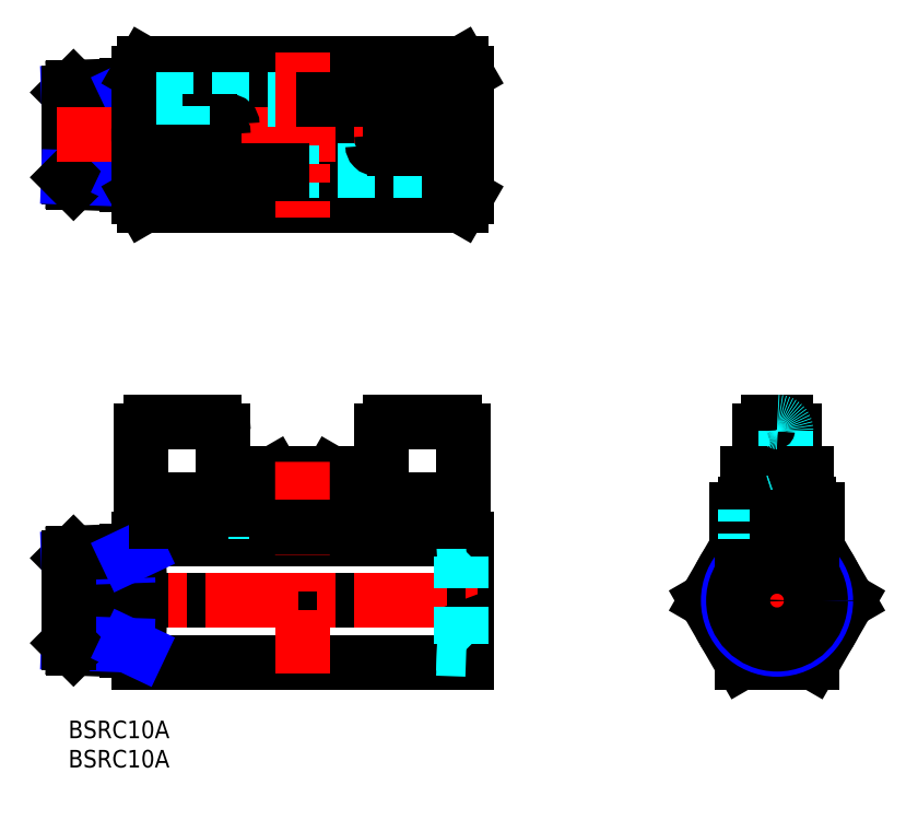
<metadata>
{"format":"dxf","ext":"dxf","renderer":"ezdxf+matplotlib","layout":"modelspace","background":"white","min_lineweight":24,"dpi":150}
</metadata>
<code>
0
SECTION
2
ENTITIES
0
INSERT
8
MSM_CONTINUOUS
2
*U26
10
0
20
0
30
0
0
INSERT
8
MSM_CONTINUOUS
2
*U27
10
0
20
0
30
0
0
LINE
8
MSM_CONTINUOUS
10
12
20
10
30
0
11
12
21
31
31
0
0
ARC
8
MSM_CONTINUOUS
10
53.56
20
25.75
30
0
40
14.44
50
338.7
51
21.33
0
ARC
8
MSM_CONTINUOUS
10
26.44
20
25.75
30
0
40
14.44
50
158.7
51
201.3
0
LINE
8
MSM_CONTINUOUS
10
68
20
10
30
0
11
68
21
31
31
0
0
ARC
8
MSM_CONTINUOUS
10
26.44
20
15.25
30
0
40
14.44
50
158.7
51
201.3
0
ARC
8
MSM_CONTINUOUS
10
53.56
20
15.25
30
0
40
14.44
50
338.7
51
21.33
0
LINE
8
MSM_CONTINUOUS
10
12.99
20
20.5
30
0
11
67.01
21
20.5
31
0
0
LINE
8
MSM_CENTER
10
106.7
20
20.5
30
0
11
135.5
21
20.5
31
0
0
CIRCLE
8
MSM_CONTINUOUS
10
121.1
20
20.5
30
0
40
10.5
0
LINE
8
MSM_CENTER
10
-2
20
20.5
30
0
11
70
21
20.5
31
0
0
LINE
8
MSM_CENTER
10
121.1
20
53
30
0
11
121.1
21
7.944
31
0
0
LINE
8
MSM_CONTINUOUS
10
124
20
49.5
30
0
11
124
21
37.8
31
0
0
LINE
8
MSM_CONTINUOUS
10
119.5
20
49.5
30
0
11
119.5
21
37.8
31
0
0
LINE
8
MSM_CONTINUOUS
10
118.1
20
49.5
30
0
11
118.1
21
42.2
31
0
0
LINE
8
MSM_DASHED
10
5
20
24
30
0
11
-3.6e-15
21
24
31
0
0
LINE
8
MSM_DASHED
10
5
20
17
30
0
11
-3.6e-15
21
17
31
0
0
ARC
8
MSM_CONTINUOUS
10
53.56
20
15.25
30
0
40
14.44
50
338.7
51
21.32
0
LINE
8
MSM_CONTINUOUS
10
68
20
10
30
0
11
12
21
10
31
0
0
LINE
8
MSM_CONTINUOUS
10
12
20
31
30
0
11
68
21
31
31
0
0
CIRCLE
8
MSM_CONTINUOUS
10
121.1
20
20.5
30
0
40
3.5
0
LINE
8
MSM_CONTINUOUS
10
115
20
10
30
0
11
127.1
21
10
31
0
0
LINE
8
MSM_CONTINUOUS
10
127.1
20
10
30
0
11
133.2
21
20.5
31
0
0
LINE
8
MSM_CONTINUOUS
10
133.2
20
20.5
30
0
11
127.1
21
31
31
0
0
LINE
8
MSM_CONTINUOUS
10
115
20
31
30
0
11
109
21
20.5
31
0
0
LINE
8
MSM_CONTINUOUS
10
109
20
20.5
30
0
11
115
21
10
31
0
0
LINE
8
MSM_CONTINUOUS
10
45.4
20
37
30
0
11
34.6
21
37
31
0
0
LINE
8
MSM_CONTINUOUS
10
44.4
20
32
30
0
11
44.4
21
34
31
0
0
LINE
8
MSM_CONTINUOUS
10
35.6
20
34
30
0
11
35.6
21
32
31
0
0
LINE
8
MSM_CONTINUOUS
10
45.4
20
36
30
0
11
45.4
21
37
31
0
0
LINE
8
MSM_CONTINUOUS
10
34.6
20
37
30
0
11
34.6
21
36
31
0
0
LINE
8
MSM_DASHED
10
47
20
34
30
0
11
47
21
36
31
0
0
LINE
8
MSM_CONTINUOUS
10
33
20
31
30
0
11
33
21
36
31
0
0
LINE
8
MSM_CONTINUOUS
10
28
20
34
30
0
11
28
21
36
31
0
0
LINE
8
MSM_CONTINUOUS
10
65
20
34
30
0
11
33
21
34
31
0
0
LINE
8
MSM_DASHED
10
52
20
34
30
0
11
52
21
36
31
0
0
LINE
8
MSM_CONTINUOUS
10
55.8
20
37.8
30
0
11
55.8
21
36
31
0
0
LINE
8
MSM_CONTINUOUS
10
29
20
34
30
0
11
15
21
34
31
0
0
LINE
8
MSM_CONTINUOUS
10
46
20
32
30
0
11
34
21
32
31
0
0
LINE
8
MSM_CONTINUOUS
10
67.5
20
49.5
30
0
11
67.5
21
37.8
31
0
0
ARC
8
MSM_CONTINUOUS
10
66
20
49.5
30
0
40
1.5
50
0
51
90
0
LINE
8
MSM_CONTINUOUS
10
55
20
51
30
0
11
66
21
51
31
0
0
ARC
8
MSM_CONTINUOUS
10
55
20
49.5
30
0
40
1.5
50
90
51
180
0
LINE
8
MSM_CONTINUOUS
10
53.5
20
37.8
30
0
11
53.5
21
49.5
31
0
0
LINE
8
MSM_CONTINUOUS
10
53.5
20
37.8
30
0
11
67.5
21
37.8
31
0
0
LINE
8
MSM_CONTINUOUS
10
24.2
20
34
30
0
11
24.2
21
37.8
31
0
0
LINE
8
MSM_CONTINUOUS
10
26.5
20
49.5
30
0
11
26.5
21
37.8
31
0
0
ARC
8
MSM_CONTINUOUS
10
25
20
49.5
30
0
40
1.5
50
0
51
90
0
LINE
8
MSM_CONTINUOUS
10
14
20
51
30
0
11
25
21
51
31
0
0
ARC
8
MSM_CONTINUOUS
10
14
20
49.5
30
0
40
1.5
50
90
51
180
0
LINE
8
MSM_CONTINUOUS
10
12.5
20
37.8
30
0
11
12.5
21
49.5
31
0
0
LINE
8
MSM_CONTINUOUS
10
12.5
20
37.8
30
0
11
26.5
21
37.8
31
0
0
LINE
8
MSM_CONTINUOUS
10
46
20
31
30
0
11
46
21
32
31
0
0
LINE
8
MSM_CONTINUOUS
10
34
20
32
30
0
11
34
21
31
31
0
0
LINE
8
MSM_CONTINUOUS
10
29
20
31
30
0
11
29
21
36
31
0
0
LINE
8
MSM_DASHED
10
29
20
34
30
0
11
33
21
34
31
0
0
LINE
8
MSM_DASHED
10
15
20
36
30
0
11
24.2
21
36
31
0
0
LINE
8
MSM_CONTINUOUS
10
119.6
20
51
30
0
11
122.5
21
51
31
0
0
LINE
8
MSM_DASHED
10
121.1
20
42.25
30
0
11
121.1
21
37.45
31
0
0
LINE
8
MSM_CONTINUOUS
10
10.05
20
28.96
30
0
11
10.05
21
12.04
31
0
0
LINE
8
MSM_CONTINUOUS
10
0.887
20
12.36
30
0
11
0.887
21
28.64
31
0
0
LINE
8
MSM_CONTINUOUS
10
0.887
20
28.64
30
0
11
1.474e-05
21
27.75
31
0
0
LINE
8
MSM_CONTINUOUS
10
0.887
20
12.36
30
0
11
12
21
11.97
31
0
0
LINE
8
MSM_NARROW
10
1.474e-05
20
13.25
30
0
11
10.05
21
12.9
31
0
0
LINE
8
MSM_NARROW
10
1.474e-05
20
27.75
30
0
11
10.05
21
28.1
31
0
0
LINE
8
MSM_CONTINUOUS
10
1.474e-05
20
27.75
30
0
11
1.474e-05
21
13.25
31
0
0
LINE
8
MSM_CONTINUOUS
10
0.887
20
12.36
30
0
11
1.474e-05
21
13.25
31
0
0
LINE
8
MSM_CONTINUOUS
10
0.887
20
28.64
30
0
11
12
21
29.03
31
0
0
LINE
8
MSM_NARROW
10
12
20
29.03
30
0
11
10.05
21
28.1
31
0
0
LINE
8
MSM_NARROW
10
10.05
20
12.9
30
0
11
12
21
11.97
31
0
0
LINE
8
MSM_DASHED
10
67.11
20
27.94
30
0
11
68
21
28.83
31
0
0
LINE
8
MSM_DASHED
10
67.11
20
13.06
30
0
11
67.11
21
27.94
31
0
0
LINE
8
MSM_DASHED
10
67.11
20
13.06
30
0
11
68
21
12.17
31
0
0
LINE
8
MSM_DASHED
10
63
20
28.66
30
0
11
68
21
28.83
31
0
0
LINE
8
MSM_DASHED
10
63
20
13.2
30
0
11
67.11
21
13.06
31
0
0
LINE
8
MSM_DASHED
10
63
20
12.34
30
0
11
68
21
12.17
31
0
0
LINE
8
MSM_DASHED
10
63
20
27.8
30
0
11
67.11
21
27.94
31
0
0
LINE
8
MSM_DASHED
10
55.8
20
36
30
0
11
55.8
21
34
31
0
0
LINE
8
MSM_CONTINUOUS
10
30
20
36
30
0
11
30
21
31
31
0
0
LINE
8
MSM_DASHED
10
32
20
36
30
0
11
32
21
31
31
0
0
LINE
8
MSM_CONTINUOUS
10
24.2
20
36
30
0
11
65
21
36
31
0
0
CIRCLE
8
MSM_NARROW
10
121.1
20
20.5
30
0
40
8.331
0
CIRCLE
8
MSM_CONTINUOUS
10
121.1
20
20.5
30
0
40
7.444
0
CIRCLE
8
MSM_CONTINUOUS
10
121.1
20
20.5
30
0
40
7.081
0
LINE
8
MSM_CONTINUOUS
10
124
20
37.8
30
0
11
119.5
21
37.8
31
0
0
LINE
8
MSM_CONTINUOUS
10
125.5
20
32
30
0
11
125.5
21
34
31
0
0
LINE
8
MSM_CONTINUOUS
10
116.7
20
34
30
0
11
116.7
21
32
31
0
0
LINE
8
MSM_CONTINUOUS
10
126.5
20
36
30
0
11
126.5
21
37
31
0
0
LINE
8
MSM_CONTINUOUS
10
115.7
20
37
30
0
11
115.7
21
36
31
0
0
LINE
8
MSM_CONTINUOUS
10
128.1
20
34
30
0
11
128.1
21
36
31
0
0
LINE
8
MSM_DASHED
10
118.8
20
34
30
0
11
118.8
21
36
31
0
0
LINE
8
MSM_DASHED
10
123.4
20
34
30
0
11
123.4
21
36
31
0
0
LINE
8
MSM_CONTINUOUS
10
122.2
20
36
30
0
11
128.1
21
36
31
0
0
ARC
8
MSM_DASHED
10
123.4
20
38
30
0
40
4
50
182.9
51
270
0
LINE
8
MSM_CONTINUOUS
10
116.7
20
33
30
0
11
125.5
21
33
31
0
0
LINE
8
MSM_CONTINUOUS
10
115.1
20
32
30
0
11
127.1
21
32
31
0
0
LINE
8
MSM_CONTINUOUS
10
114.1
20
34
30
0
11
128.1
21
34
31
0
0
LINE
8
MSM_CONTINUOUS
10
114.1
20
36
30
0
11
114.1
21
34
31
0
0
LINE
8
MSM_CONTINUOUS
10
114.1
20
36
30
0
11
118.8
21
36
31
0
0
ARC
8
MSM_CONTINUOUS
10
118.8
20
38
30
0
40
2
50
270
51
354.3
0
ARC
8
MSM_CONTINUOUS
10
118.8
20
38
30
0
40
4
50
270
51
357.1
0
ARC
8
MSM_DASHED
10
123.4
20
38
30
0
40
2
50
185.7
51
270
0
LINE
8
MSM_CONTINUOUS
10
127.1
20
31
30
0
11
127.1
21
32
31
0
0
LINE
8
MSM_CONTINUOUS
10
115.1
20
32
30
0
11
115.1
21
31
31
0
0
LINE
8
MSM_CONTINUOUS
10
115.6
20
32
30
0
11
115.6
21
34
31
0
0
LINE
8
MSM_CONTINUOUS
10
115
20
31
30
0
11
127.1
21
31
31
0
0
LINE
8
MSM_CONTINUOUS
10
115.7
20
37
30
0
11
120.5
21
37
31
0
0
LINE
8
MSM_DASHED
10
120.5
20
37
30
0
11
122.7
21
37
31
0
0
LINE
8
MSM_CONTINUOUS
10
122.7
20
37
30
0
11
126.5
21
37
31
0
0
LINE
8
MSM_CONTINUOUS
10
15
20
37.8
30
0
11
15
21
34
31
0
0
LINE
8
MSM_CONTINUOUS
10
65
20
37.8
30
0
11
65
21
34
31
0
0
LINE
8
MSM_DASHED
10
122.2
20
36
30
0
11
118.8
21
36
31
0
0
LINE
8
MSM_DASHED
10
122.6
20
49.5
30
0
11
122.6
21
37.8
31
0
0
LINE
8
MSM_DASHED
10
119.5
20
37.8
30
0
11
118.1
21
37.8
31
0
0
LINE
8
MSM_DASHED
10
118.1
20
42.2
30
0
11
118.1
21
37.8
31
0
0
LINE
8
MSM_CONTINUOUS
10
45
20
42.2
30
0
11
35
21
42.2
31
0
0
ARC
8
MSM_CONTINUOUS
10
44.33
20
39.56
30
0
40
2.556
50
235.6
51
295.6
0
ARC
8
MSM_CONTINUOUS
10
44.33
20
39.64
30
0
40
2.556
50
64.38
51
124.4
0
ARC
8
MSM_CONTINUOUS
10
40
20
32.65
30
0
40
9.553
50
72.41
51
107.6
0
ARC
8
MSM_CONTINUOUS
10
40
20
46.55
30
0
40
9.553
50
252.4
51
287.6
0
LINE
8
MSM_CONTINUOUS
10
34.23
20
41.75
30
0
11
34.23
21
37.45
31
0
0
LINE
8
MSM_CONTINUOUS
10
37.11
20
41.75
30
0
11
37.11
21
37.45
31
0
0
ARC
8
MSM_CONTINUOUS
10
35.67
20
39.64
30
0
40
2.556
50
55.62
51
115.6
0
LINE
8
MSM_CONTINUOUS
10
35
20
42.2
30
0
11
34.23
21
41.75
31
0
0
ARC
8
MSM_CONTINUOUS
10
35.67
20
39.56
30
0
40
2.556
50
244.4
51
304.4
0
LINE
8
MSM_CONTINUOUS
10
35
20
37
30
0
11
34.23
21
37.45
31
0
0
LINE
8
MSM_CONTINUOUS
10
42.89
20
37.45
30
0
11
42.89
21
41.75
31
0
0
LINE
8
MSM_CONTINUOUS
10
45.77
20
37.45
30
0
11
45.77
21
41.75
31
0
0
LINE
8
MSM_CONTINUOUS
10
45
20
42.2
30
0
11
45.77
21
41.75
31
0
0
LINE
8
MSM_CONTINUOUS
10
45
20
37
30
0
11
45.77
21
37.45
31
0
0
LINE
8
MSM_CONTINUOUS
10
116.1
20
42.2
30
0
11
119.5
21
42.2
31
0
0
ARC
8
MSM_CONTINUOUS
10
118.6
20
44.22
30
0
40
7.221
50
249.7
51
286.7
0
ARC
8
MSM_DASHED
10
118.6
20
34.98
30
0
40
7.221
50
69.74
51
82.44
0
LINE
8
MSM_CONTINUOUS
10
116.1
20
37
30
0
11
116.1
21
42.2
31
0
0
LINE
8
MSM_CONTINUOUS
10
126.1
20
42.2
30
0
11
126.1
21
37
31
0
0
ARC
8
MSM_DASHED
10
123.6
20
44.22
30
0
40
7.221
50
249.7
51
262.7
0
ARC
8
MSM_CONTINUOUS
10
123.6
20
34.98
30
0
40
7.221
50
69.74
51
86.43
0
LINE
8
MSM_CENTER
10
40
20
44.2
30
0
11
40
21
8
31
0
0
ARC
8
MSM_DASHED
10
123.6
20
34.98
30
0
40
7.221
50
86.43
51
110.3
0
ARC
8
MSM_CONTINUOUS
10
118.6
20
34.98
30
0
40
7.221
50
82.44
51
110.3
0
LINE
8
MSM_DASHED
10
119.5
20
42.2
30
0
11
124
21
42.2
31
0
0
LINE
8
MSM_CONTINUOUS
10
124
20
42.2
30
0
11
126.1
21
42.2
31
0
0
ARC
8
MSM_DASHED
10
118.6
20
44.22
30
0
40
7.221
50
286.7
51
290.3
0
ARC
8
MSM_CONTINUOUS
10
123.6
20
44.22
30
0
40
7.221
50
262.7
51
290.3
0
LINE
8
MSM_DASHED
10
121.1
20
36
30
0
11
121.1
21
34.73
31
0
0
LINE
8
MSM_DASHED
10
115.6
20
36
30
0
11
115.6
21
34
31
0
0
LINE
8
MSM_DASHED
10
115.6
20
32
30
0
11
115.6
21
31
31
0
0
LINE
8
MSM_CONTINUOUS
10
35.6
20
33
30
0
11
44.4
21
33
31
0
0
LINE
8
MSM_CONTINUOUS
10
33
20
95.04
30
0
11
33
21
96.79
31
0
0
LINE
8
MSM_CONTINUOUS
10
33
20
96.79
30
0
11
32
21
97.79
31
0
0
LINE
8
MSM_CONTINUOUS
10
32
20
97.79
30
0
11
32
21
99.54
31
0
0
LINE
8
MSM_CONTINUOUS
10
29
20
99.54
30
0
11
29
21
97.79
31
0
0
LINE
8
MSM_CONTINUOUS
10
29
20
97.79
30
0
11
30
21
96.79
31
0
0
LINE
8
MSM_CONTINUOUS
10
32.5
20
94.54
30
0
11
30.5
21
94.54
31
0
0
LINE
8
MSM_CONTINUOUS
10
30
20
95.04
30
0
11
30
21
96.79
31
0
0
ARC
8
MSM_CONTINUOUS
10
29.5
20
99.54
30
0
40
0.5
50
90
51
180
0
ARC
8
MSM_CONTINUOUS
10
31.5
20
99.54
30
0
40
0.5
50
0
51
90
0
ARC
8
MSM_CONTINUOUS
10
32.5
20
95.04
30
0
40
0.5
50
270
51
0
0
ARC
8
MSM_CONTINUOUS
10
30.5
20
95.04
30
0
40
0.5
50
180
51
270
0
ARC
8
MSM_CONTINUOUS
10
40
20
100
30
0
40
7
50
360
51
90
0
LINE
8
MSM_CONTINUOUS
10
40
20
107
30
0
11
16
21
107
31
0
0
LINE
8
MSM_CONTINUOUS
10
28
20
101.8
30
0
11
28
21
100.5
31
0
0
ARC
8
MSM_CONTINUOUS
10
28.5
20
100.5
30
0
40
0.5
50
180
51
270
0
ARC
8
MSM_CONTINUOUS
10
16
20
106
30
0
40
1
50
90
51
180
0
LINE
8
MSM_CONTINUOUS
10
25
20
101.6
30
0
11
14
21
101.6
31
0
0
LINE
8
MSM_CONTINUOUS
10
12.5
20
100.1
30
0
11
12.5
21
98.59
31
0
0
LINE
8
MSM_CONTINUOUS
10
26.5
20
98.59
30
0
11
26.5
21
100.1
31
0
0
LINE
8
MSM_CONTINUOUS
10
24.2
20
102.3
30
0
11
27.5
21
102.3
31
0
0
LINE
8
MSM_CONTINUOUS
10
55.8
20
97.74
30
0
11
52.5
21
97.74
31
0
0
LINE
8
MSM_CONTINUOUS
10
53.5
20
101.5
30
0
11
53.5
21
99.99
31
0
0
LINE
8
MSM_CONTINUOUS
10
66
20
103
30
0
11
55
21
103
31
0
0
LINE
8
MSM_CONTINUOUS
10
67.5
20
99.99
30
0
11
67.5
21
101.5
31
0
0
LINE
8
MSM_CONTINUOUS
10
52
20
98.24
30
0
11
52
21
99.54
31
0
0
ARC
8
MSM_CONTINUOUS
10
51.5
20
99.54
30
0
40
0.5
50
0
51
90
0
ARC
8
MSM_CONTINUOUS
10
64
20
94.04
30
0
40
1
50
270
51
360
0
LINE
8
MSM_CONTINUOUS
10
40
20
93.04
30
0
11
64
21
93.04
31
0
0
ARC
8
MSM_CONTINUOUS
10
40
20
100
30
0
40
7
50
180
51
270
0
CIRCLE
8
MSM_CONTINUOUS
10
40
20
100
30
0
40
5
0
CIRCLE
8
MSM_NARROW
10
40
20
100
30
0
40
3
0
CIRCLE
8
MSM_CONTINUOUS
10
40
20
100
30
0
40
2.458
0
LINE
8
MSM_CONTINUOUS
10
42.89
20
105
30
0
11
37.11
21
105
31
0
0
LINE
8
MSM_CONTINUOUS
10
37.11
20
105
30
0
11
34.23
21
100
31
0
0
LINE
8
MSM_CONTINUOUS
10
34.23
20
100
30
0
11
37.11
21
95.04
31
0
0
LINE
8
MSM_CONTINUOUS
10
37.11
20
95.04
30
0
11
42.89
21
95.04
31
0
0
LINE
8
MSM_CONTINUOUS
10
42.89
20
95.04
30
0
11
45.77
21
100
31
0
0
LINE
8
MSM_CONTINUOUS
10
45.77
20
100
30
0
11
42.89
21
105
31
0
0
LINE
8
MSM_DASHED
10
67.11
20
107.5
30
0
11
68
21
108.4
31
0
0
LINE
8
MSM_DASHED
10
67.11
20
92.59
30
0
11
67.11
21
107.5
31
0
0
LINE
8
MSM_DASHED
10
67.11
20
92.59
30
0
11
68
21
91.7
31
0
0
LINE
8
MSM_DASHED
10
63
20
108.2
30
0
11
68
21
108.4
31
0
0
LINE
8
MSM_DASHED
10
63
20
92.74
30
0
11
67.11
21
92.59
31
0
0
LINE
8
MSM_DASHED
10
63
20
91.88
30
0
11
68
21
91.7
31
0
0
LINE
8
MSM_DASHED
10
63
20
107.3
30
0
11
67.11
21
107.5
31
0
0
LINE
8
MSM_DASHED
10
5
20
103.5
30
0
11
-6.04e-14
21
103.5
31
0
0
LINE
8
MSM_CONTINUOUS
10
10.05
20
108.5
30
0
11
10.05
21
91.58
31
0
0
LINE
8
MSM_CONTINUOUS
10
0.887
20
91.9
30
0
11
0.887
21
108.2
31
0
0
LINE
8
MSM_CONTINUOUS
10
0.887
20
108.2
30
0
11
1.474e-05
21
107.3
31
0
0
LINE
8
MSM_NARROW
10
1.474e-05
20
107.3
30
0
11
10.05
21
107.6
31
0
0
LINE
8
MSM_CONTINUOUS
10
1.474e-05
20
107.3
30
0
11
1.474e-05
21
92.78
31
0
0
LINE
8
MSM_CONTINUOUS
10
0.887
20
108.2
30
0
11
12
21
108.6
31
0
0
LINE
8
MSM_NARROW
10
12
20
108.6
30
0
11
10.05
21
107.6
31
0
0
LINE
8
MSM_DASHED
10
5
20
96.54
30
0
11
-6.04e-14
21
96.54
31
0
0
LINE
8
MSM_CONTINUOUS
10
0.887
20
91.9
30
0
11
12
21
91.51
31
0
0
LINE
8
MSM_NARROW
10
1.474e-05
20
92.78
30
0
11
10.05
21
92.43
31
0
0
LINE
8
MSM_CONTINUOUS
10
0.887
20
91.9
30
0
11
1.474e-05
21
92.78
31
0
0
LINE
8
MSM_NARROW
10
10.05
20
92.43
30
0
11
12
21
91.51
31
0
0
LINE
8
MSM_CONTINUOUS
10
33
20
100
30
0
11
28.5
21
100
31
0
0
LINE
8
MSM_CONTINUOUS
10
47
20
100
30
0
11
51.5
21
100
31
0
0
LINE
8
MSM_CENTER
10
-2
20
100
30
0
11
70
21
100
31
0
0
LINE
8
MSM_DASHED
10
55.8
20
101.7
30
0
11
65
21
101.7
31
0
0
LINE
8
MSM_DASHED
10
55.8
20
99.73
30
0
11
65
21
99.73
31
0
0
LINE
8
MSM_DASHED
10
55.8
20
101.7
30
0
11
55.8
21
98.49
31
0
0
LINE
8
MSM_DASHED
10
65
20
101.7
30
0
11
65
21
98.49
31
0
0
LINE
8
MSM_DASHED
10
24.2
20
98.34
30
0
11
15
21
98.34
31
0
0
LINE
8
MSM_DASHED
10
15
20
98.34
30
0
11
15
21
101.6
31
0
0
LINE
8
MSM_DASHED
10
24.2
20
98.34
30
0
11
24.2
21
101.6
31
0
0
LINE
8
MSM_CONTINUOUS
10
15
20
106
30
0
11
15
21
101.6
31
0
0
LINE
8
MSM_CONTINUOUS
10
65
20
94.04
30
0
11
65
21
98.49
31
0
0
LINE
8
MSM_CONTINUOUS
10
12
20
89.54
30
0
11
12.94
21
87.91
31
0
0
LINE
8
MSM_CONTINUOUS
10
12.94
20
112.2
30
0
11
12
21
110.5
31
0
0
LINE
8
MSM_CONTINUOUS
10
67.06
20
87.91
30
0
11
68
21
89.54
31
0
0
LINE
8
MSM_CONTINUOUS
10
68
20
110.5
30
0
11
67.06
21
112.2
31
0
0
LINE
8
MSM_CONTINUOUS
10
12
20
89.54
30
0
11
12
21
110.5
31
0
0
LINE
8
MSM_CONTINUOUS
10
68
20
89.54
30
0
11
68
21
110.5
31
0
0
LINE
8
MSM_CONTINUOUS
10
12.94
20
87.91
30
0
11
67.06
21
87.91
31
0
0
LINE
8
MSM_CONTINUOUS
10
12.94
20
106.1
30
0
11
15
21
106.1
31
0
0
LINE
8
MSM_CONTINUOUS
10
12.94
20
112.2
30
0
11
67.06
21
112.2
31
0
0
ARC
8
MSM_CONTINUOUS
10
18.15
20
108.9
30
0
40
6.151
50
147.9
51
178.2
0
ARC
8
MSM_CONTINUOUS
10
18.15
20
109.4
30
0
40
6.159
50
182.7
51
212.2
0
ARC
8
MSM_CONTINUOUS
10
32.06
20
100
30
0
40
20.06
50
162.4
51
197.6
0
ARC
8
MSM_CONTINUOUS
10
47.94
20
100
30
0
40
20.06
50
342.4
51
17.59
0
LINE
8
MSM_DASHED
10
36.5
20
93.97
30
0
11
65
21
93.97
31
0
0
LINE
8
MSM_CONTINUOUS
10
65
20
93.97
30
0
11
67.06
21
93.97
31
0
0
LINE
8
MSM_DASHED
10
15
20
106.1
30
0
11
43.5
21
106.1
31
0
0
LINE
8
MSM_CENTER
10
40
20
114.2
30
0
11
40
21
85.91
31
0
0
ARC
8
MSM_CONTINUOUS
10
61.85
20
109.4
30
0
40
6.158
50
327.8
51
357.3
0
ARC
8
MSM_CONTINUOUS
10
61.85
20
108.9
30
0
40
6.15
50
1.841
51
32.11
0
ARC
8
MSM_CONTINUOUS
10
18.15
20
90.7
30
0
40
6.159
50
147.8
51
177.3
0
ARC
8
MSM_CONTINUOUS
10
18.15
20
91.18
30
0
40
6.151
50
181.8
51
212.1
0
ARC
8
MSM_CONTINUOUS
10
61.85
20
90.7
30
0
40
6.158
50
2.669
51
32.15
0
ARC
8
MSM_CONTINUOUS
10
61.85
20
91.18
30
0
40
6.15
50
327.9
51
358.2
0
LINE
8
MSM_CONTINUOUS
10
12.94
20
93.97
30
0
11
36.5
21
93.97
31
0
0
LINE
8
MSM_CONTINUOUS
10
43.5
20
106.1
30
0
11
67.06
21
106.1
31
0
0
LINE
8
MSM_DASHED
10
121.1
20
34
30
0
11
121.1
21
31
31
0
0
LINE
8
MSM_CONTINUOUS
10
121.1
20
34.73
30
0
11
121.1
21
34
31
0
0
ARC
8
MSM_CONTINUOUS
10
52.5
20
98.24
30
0
40
0.5
50
180
51
270
0
LINE
8
MSM_CONTINUOUS
10
55.8
20
98.49
30
0
11
55.8
21
97.74
31
0
0
ARC
8
MSM_CONTINUOUS
10
27.5
20
101.8
30
0
40
0.5
50
0
51
90
0
LINE
8
MSM_CONTINUOUS
10
24.2
20
101.6
30
0
11
24.2
21
102.3
31
0
0
LINE
8
MSM_DASHED
10
24.2
20
100.3
30
0
11
15
21
100.3
31
0
0
ARC
8
MSM_CONTINUOUS
10
14
20
100.1
30
0
40
1.5
50
90
51
180
0
ARC
8
MSM_CONTINUOUS
10
25
20
100.1
30
0
40
1.5
50
0
51
90
0
LINE
8
MSM_CONTINUOUS
10
25
20
97.09
30
0
11
14
21
97.09
31
0
0
ARC
8
MSM_CONTINUOUS
10
14
20
98.59
30
0
40
1.5
50
180
51
270
0
ARC
8
MSM_CONTINUOUS
10
25
20
98.59
30
0
40
1.5
50
270
51
0
0
ARC
8
MSM_CONTINUOUS
10
66
20
101.5
30
0
40
1.5
50
0
51
90
0
ARC
8
MSM_CONTINUOUS
10
55
20
101.5
30
0
40
1.5
50
90
51
180
0
LINE
8
MSM_CONTINUOUS
10
66
20
98.49
30
0
11
55
21
98.49
31
0
0
ARC
8
MSM_CONTINUOUS
10
55
20
99.99
30
0
40
1.5
50
180
51
270
0
ARC
8
MSM_CONTINUOUS
10
66
20
99.99
30
0
40
1.5
50
270
51
0
0
ARC
8
MSM_CONTINUOUS
10
121
20
49.5
30
0
40
1.5
50
90
51
180
0
ARC
8
MSM_CONTINUOUS
10
122.5
20
49.5
30
0
40
1.5
50
0
51
90
0
ARC
8
MSM_CONTINUOUS
10
119.6
20
49.5
30
0
40
1.5
50
90
51
180
0
ARC
8
MSM_DASHED
10
121.1
20
49.5
30
0
40
1.5
50
2.239e-12
51
90
0
ENDSEC
0
EOF

</code>
